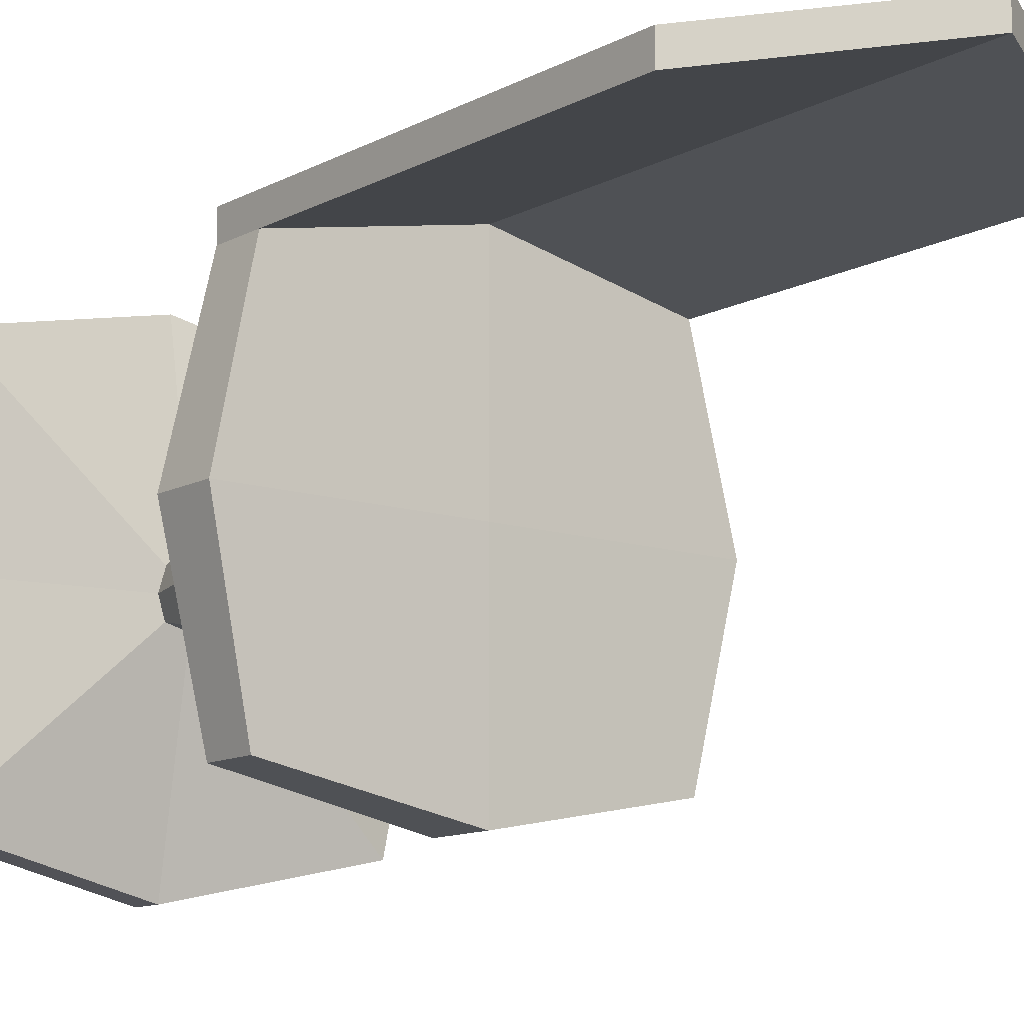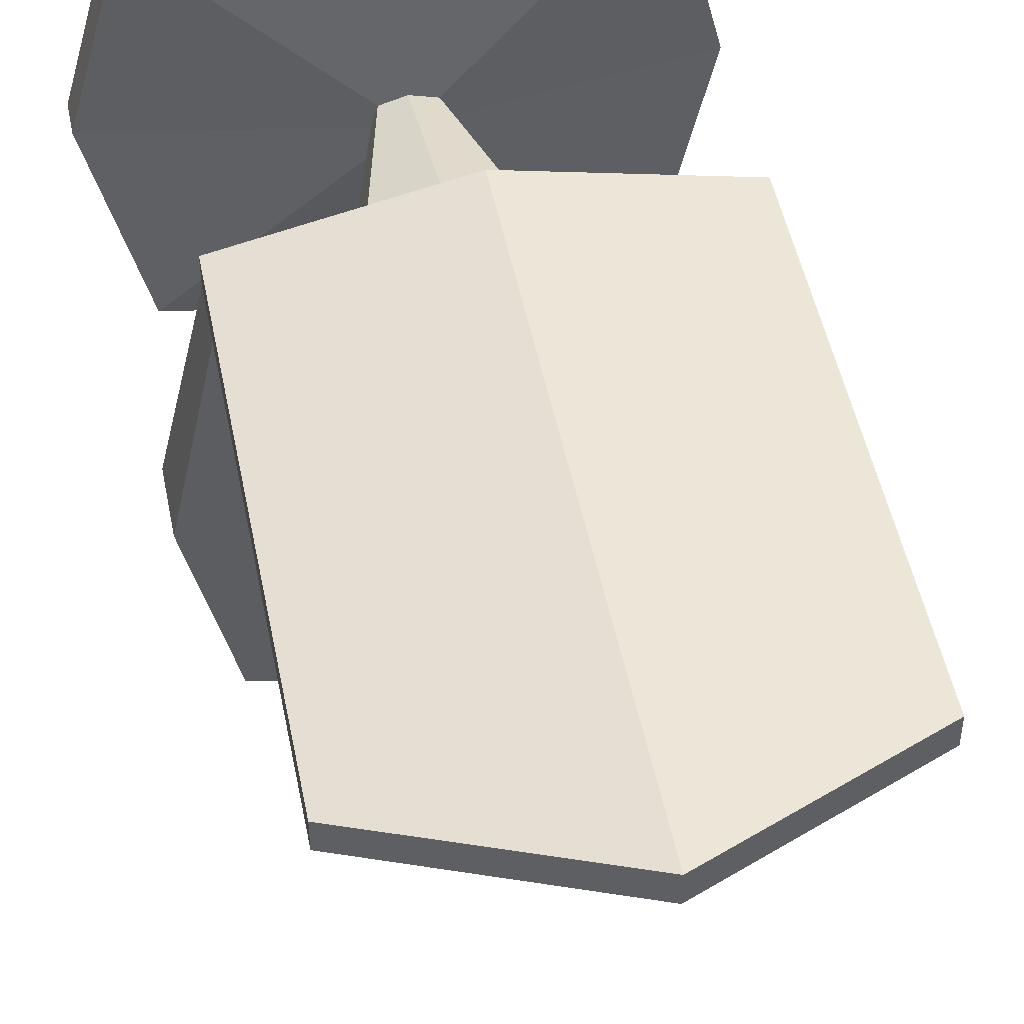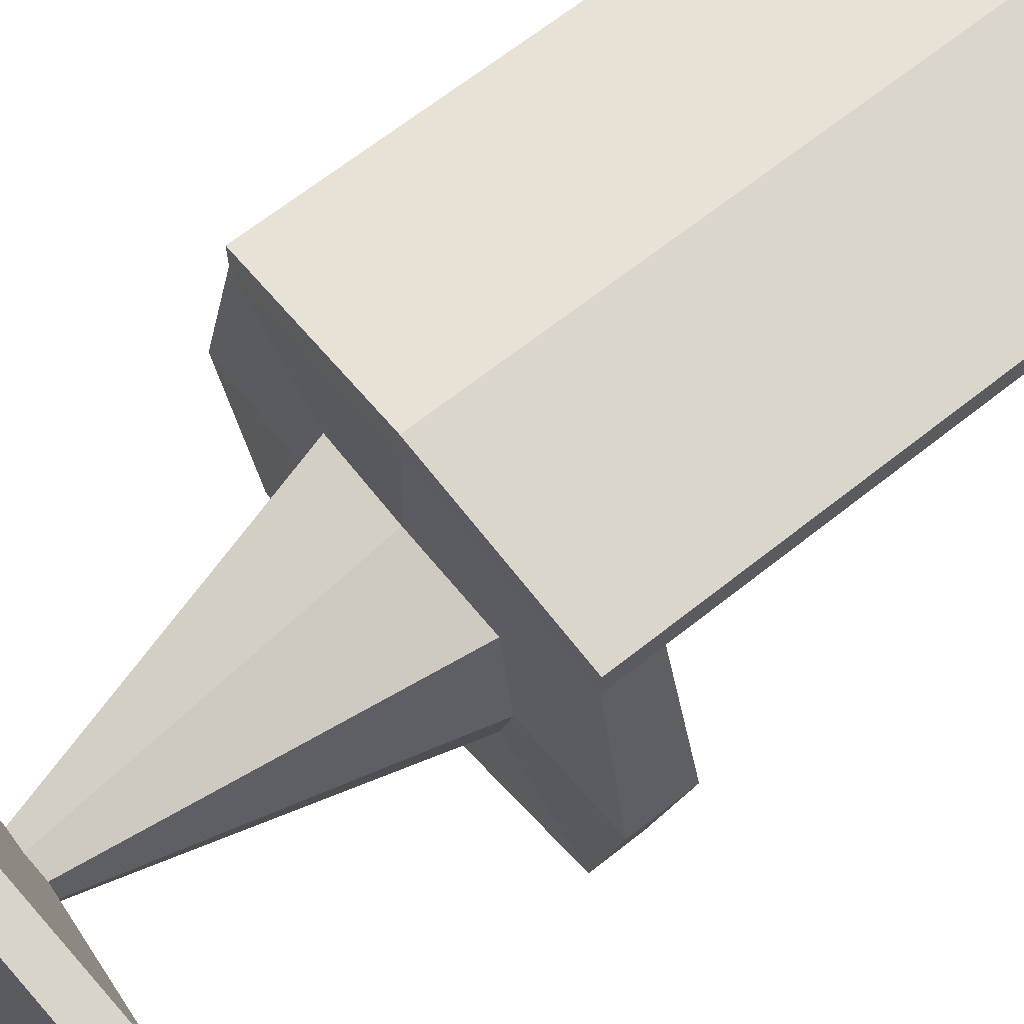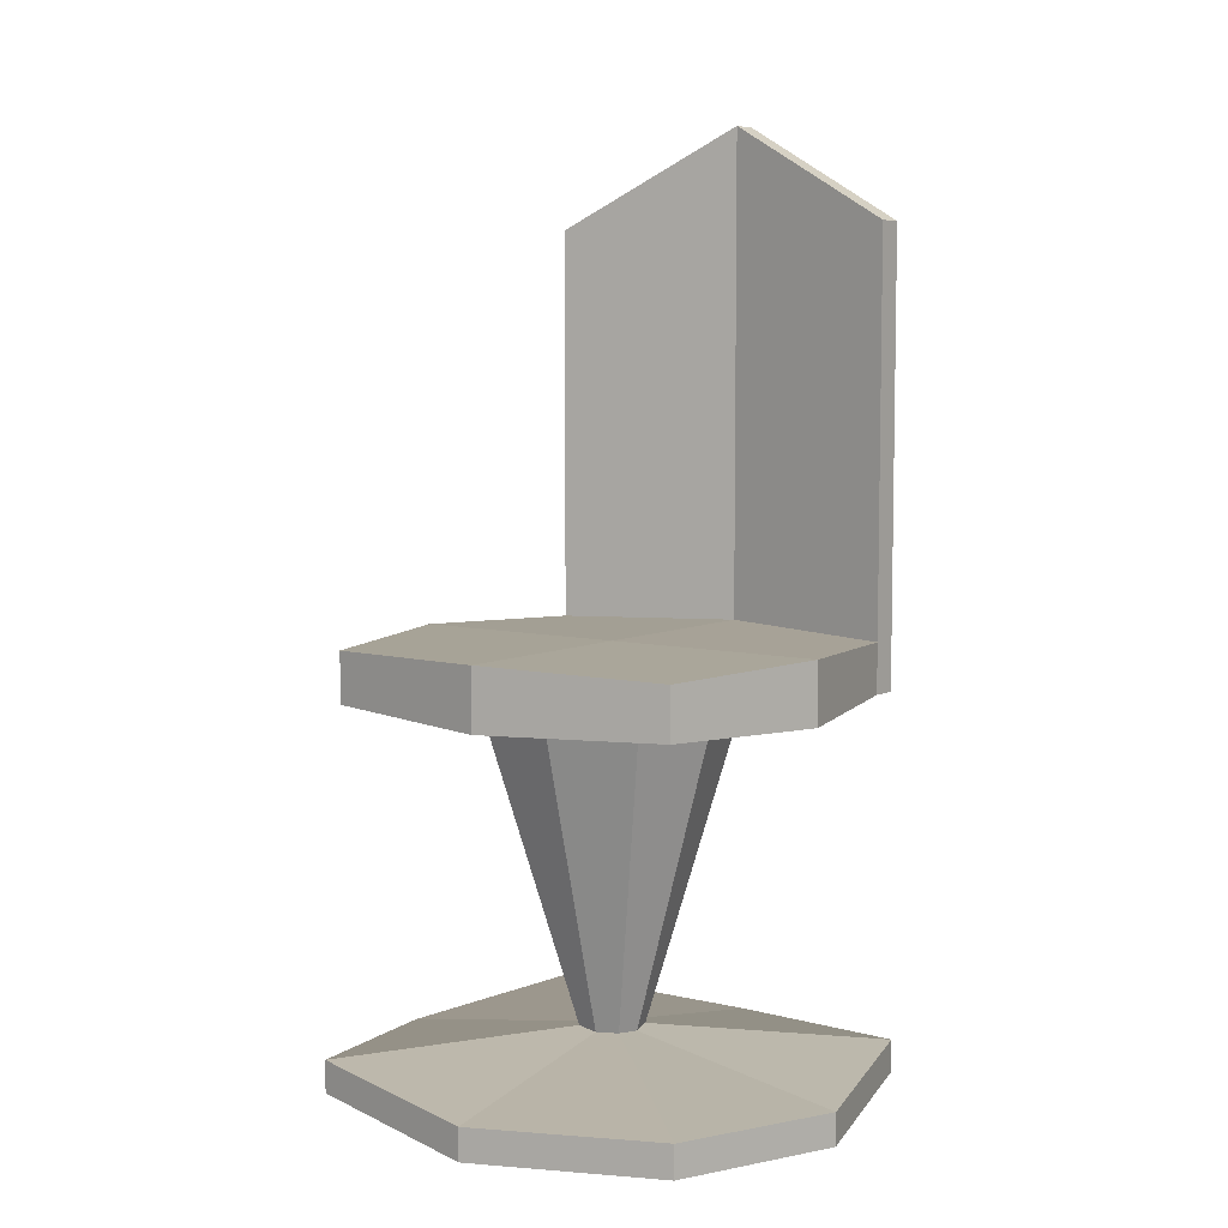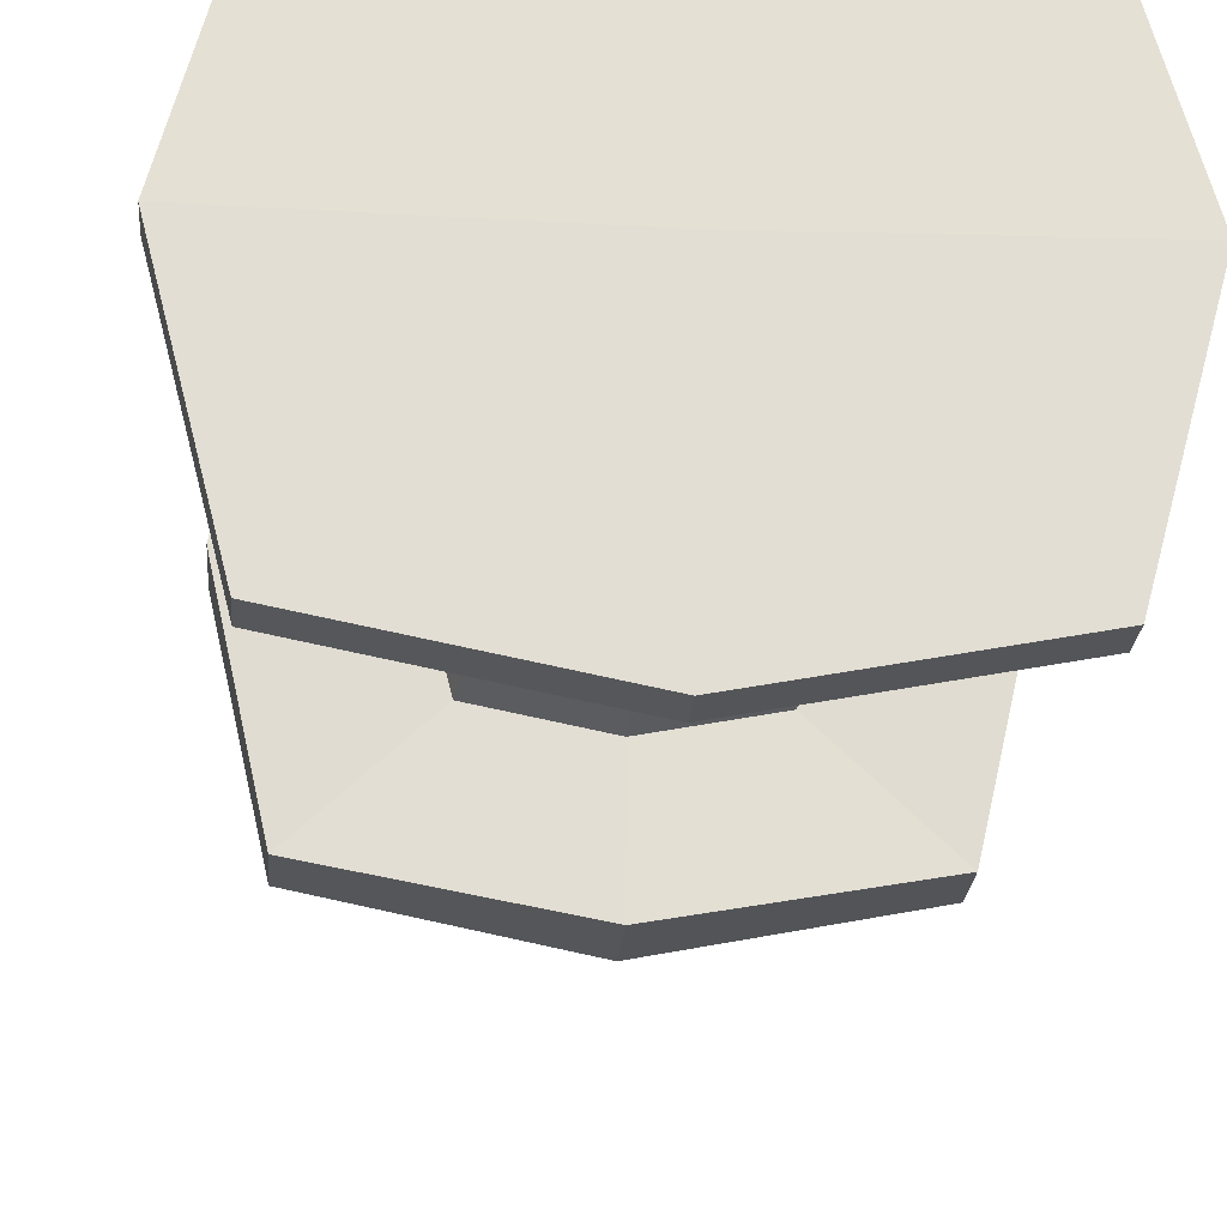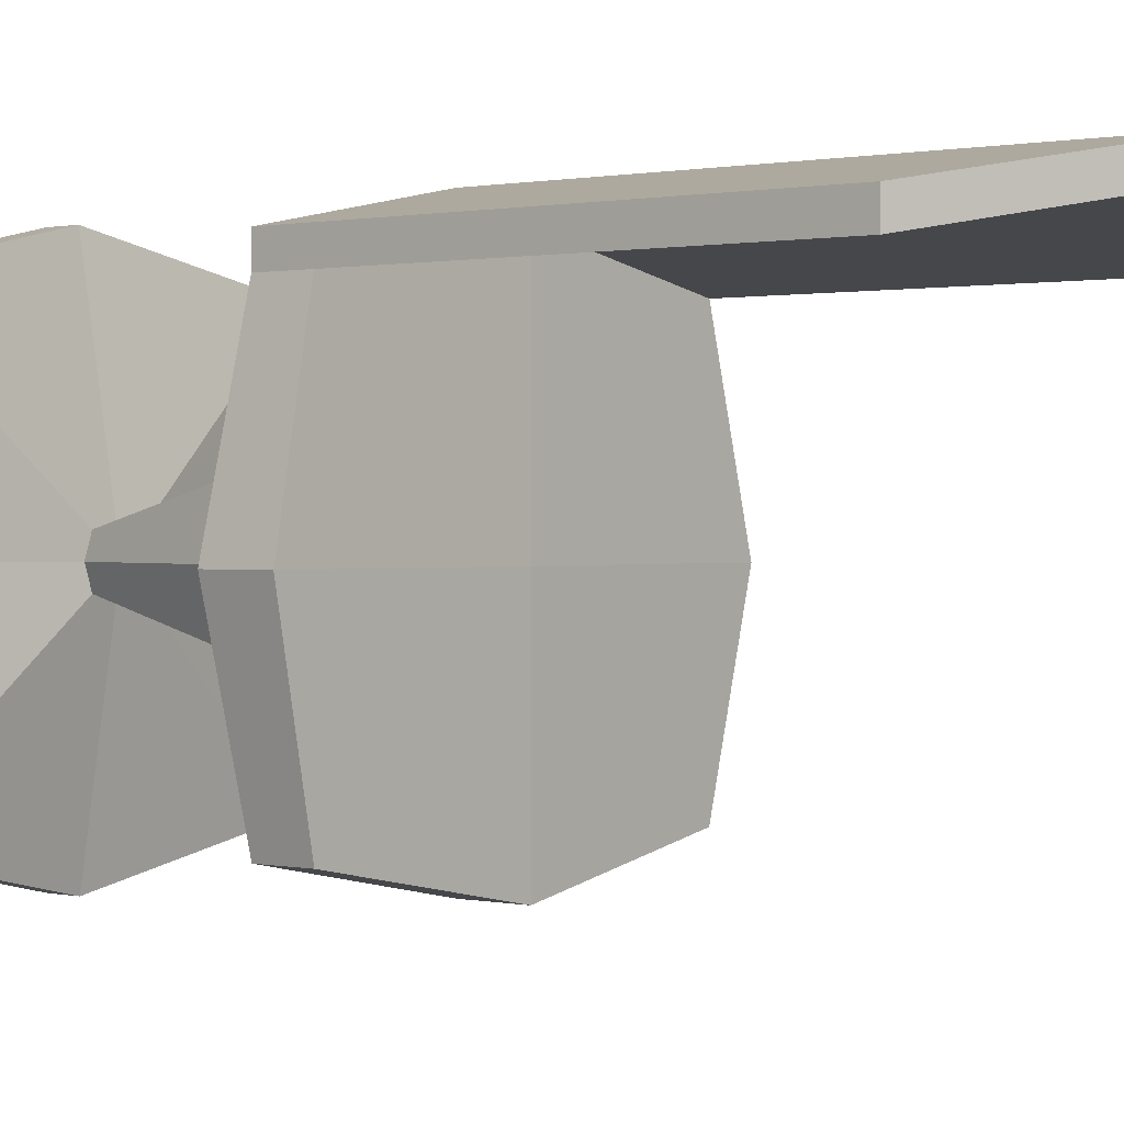
<metadata>
{"format":"obj","ext":"obj","renderer":"f3d","projection":"perspective","resolution":1024,"background":"white","views":[{"elev":-11.6,"azim":141.8,"up":"+Z"},{"elev":49.0,"azim":168.8,"up":"+Z"},{"elev":65.8,"azim":51.3,"up":"+Z"},{"elev":6.6,"azim":-144.0,"up":"+Y"},{"elev":-22.8,"azim":-4.3,"up":"+Z"},{"elev":0.7,"azim":130.0,"up":"+Z"}]}
</metadata>
<code>
o chair
v 7.614 0.6506 6.244
v 7.76 0.5687 6.109
v 7.614 0.6506 5.713
v 7.76 0.5687 5.848
v 8.186 0.6506 6.244
v 8.041 0.5687 6.109
v 8.186 0.6506 5.713
v 8.041 0.5687 5.848
v 7.555 0.6587 5.979
v 7.726 0.5595 5.979
v 8.246 0.6587 5.979
v 8.075 0.5595 5.979
v 7.9 0.6587 5.658
v 7.9 0.5595 5.817
v 7.9 0.6587 6.3
v 7.9 0.5595 6.141
v 7.9 0.6587 5.979
v 7.614 0.6506 6.286
v 7.614 0.5726 6.286
v 8.186 0.5726 6.286
v 8.186 0.6506 6.286
v 7.9 0.6587 6.341
v 7.9 0.5645 6.341
v 7.9 1.412 6.3
v 8.186 1.26 6.244
v 7.614 1.26 6.244
v 7.9 1.412 6.341
v 8.186 1.26 6.286
v 7.614 1.26 6.286
v 7.555 0.5645 5.979
v 7.614 0.5726 5.713
v 7.9 0.5645 5.658
v 8.186 0.5726 5.713
v 8.246 0.5645 5.979
v 8.186 0.5726 6.244
v 7.9 0.5645 6.3
v 7.614 0.5726 6.244
v 7.9 -0.005902 5.979
v 7.945 0.08899 5.979
v 7.856 0.08899 5.979
v 7.9 0.08899 5.937
v 7.9 0.08899 6.02
v 7.864 0.09132 5.945
v 7.936 0.09132 5.945
v 7.936 0.09132 6.012
v 7.864 0.09132 6.012
v 8.282 0.03251 5.979
v 7.519 0.03251 5.979
v 7.9 0.03251 5.625
v 7.9 0.03251 6.333
v 7.593 0.05252 5.693
v 8.208 0.05252 5.693
v 8.208 0.05252 6.264
v 7.593 0.05252 6.264
v 8.282 -0.01723 5.979
v 7.519 -0.01723 5.979
v 7.9 -0.01723 5.625
v 7.9 -0.01723 6.333
v 7.593 0.002788 5.693
v 8.208 0.002788 5.693
v 8.208 0.002788 6.264
v 7.593 0.002788 6.264
g chair_Material.003
f 9 30 31 3
f 13 32 33 7
f 11 34 35 5
f 36 37 19 23
f 17 11 5 15
f 2 16 42 46
f 12 8 44 39
f 13 7 11 17
f 7 33 34 11
f 1 37 30 9
f 3 13 17 9
f 16 6 45 42
f 4 10 40 43
f 9 17 15 1
f 1 15 24 26
f 3 31 32 13
f 22 23 19 18
f 21 20 23 22
f 5 35 20 21
f 35 36 23 20
f 37 1 18 19
f 18 1 26 29
f 26 24 27 29
f 24 25 28 27
f 22 18 29 27
f 21 22 27 28
f 5 21 28 25
f 15 5 25 24
f 10 4 31 30
f 14 8 33 32
f 12 6 35 34
f 16 2 37 36
f 2 10 30 37
f 8 12 34 33
f 4 14 32 31
f 6 16 36 35
f 43 40 48 51
f 45 39 47 53
f 40 46 54 48
f 41 43 51 49
f 8 14 41 44
f 14 4 43 41
f 10 2 46 40
f 6 12 39 45
f 48 54 62 56
f 49 51 59 57
f 52 49 57 60
f 54 50 58 62
f 42 45 53 50
f 39 44 52 47
f 46 42 50 54
f 44 41 49 52
f 38 56 62 58
f 57 59 56 38
f 60 57 38 55
f 55 38 58 61
f 53 47 55 61
f 51 48 56 59
f 50 53 61 58
f 47 52 60 55

</code>
